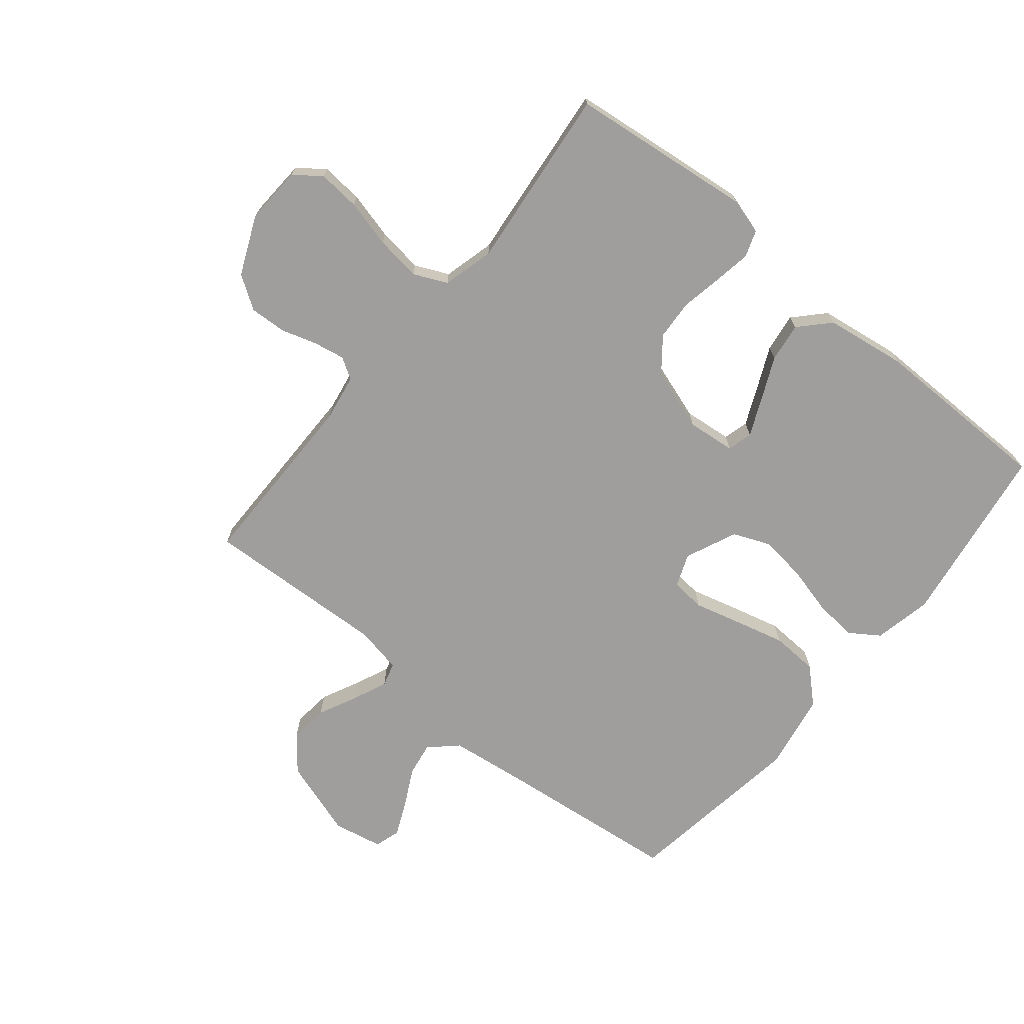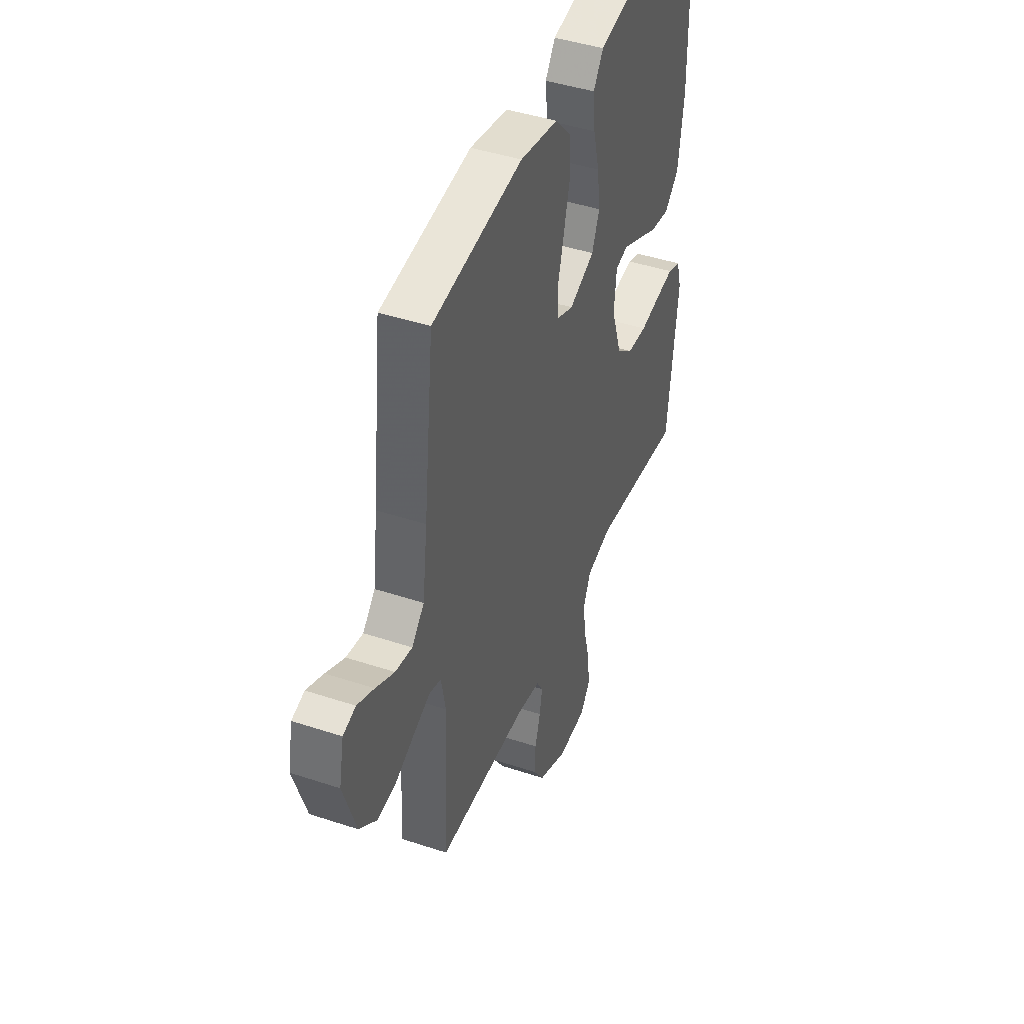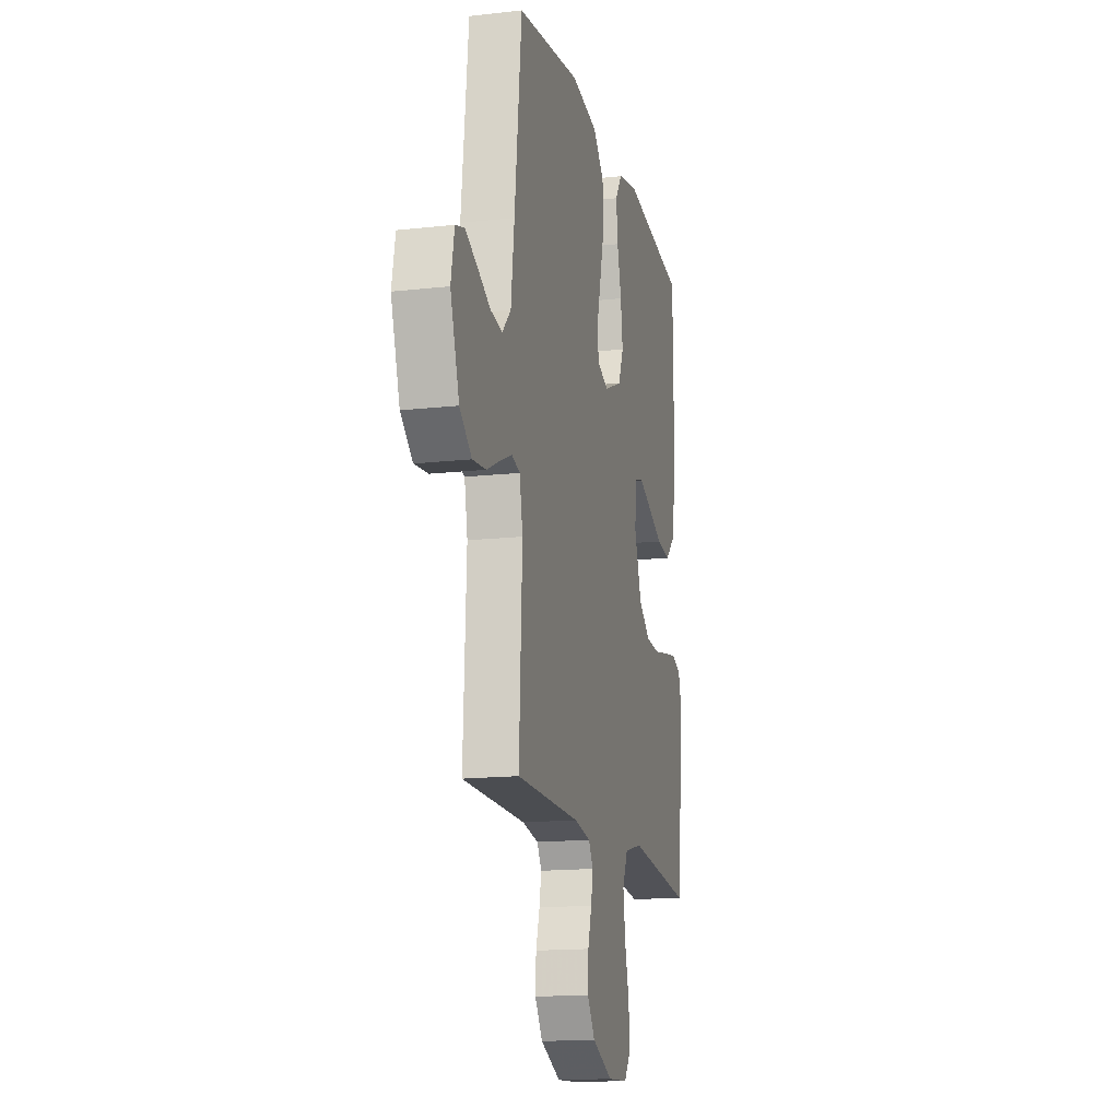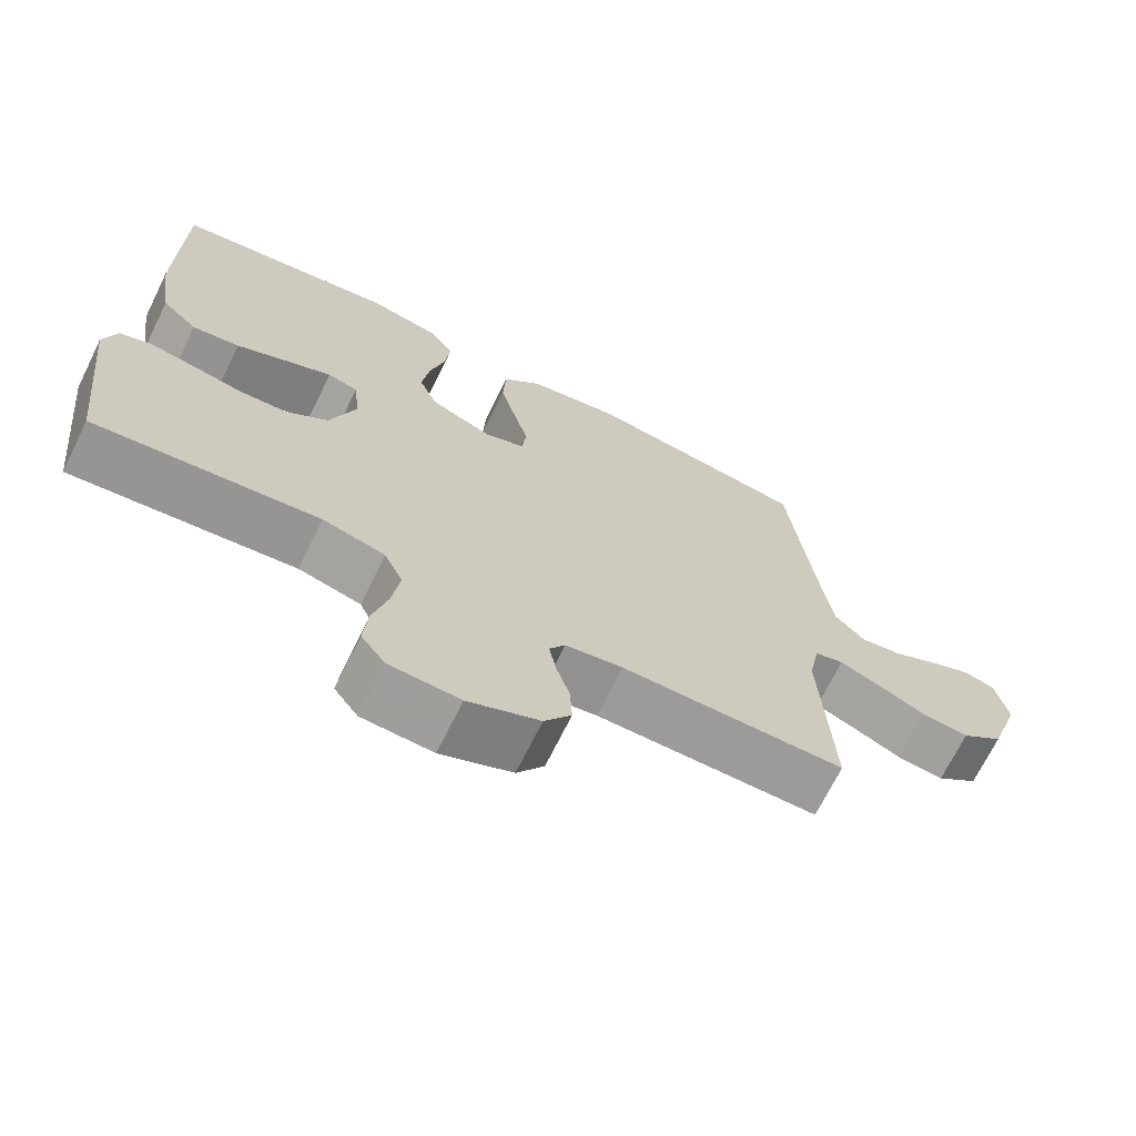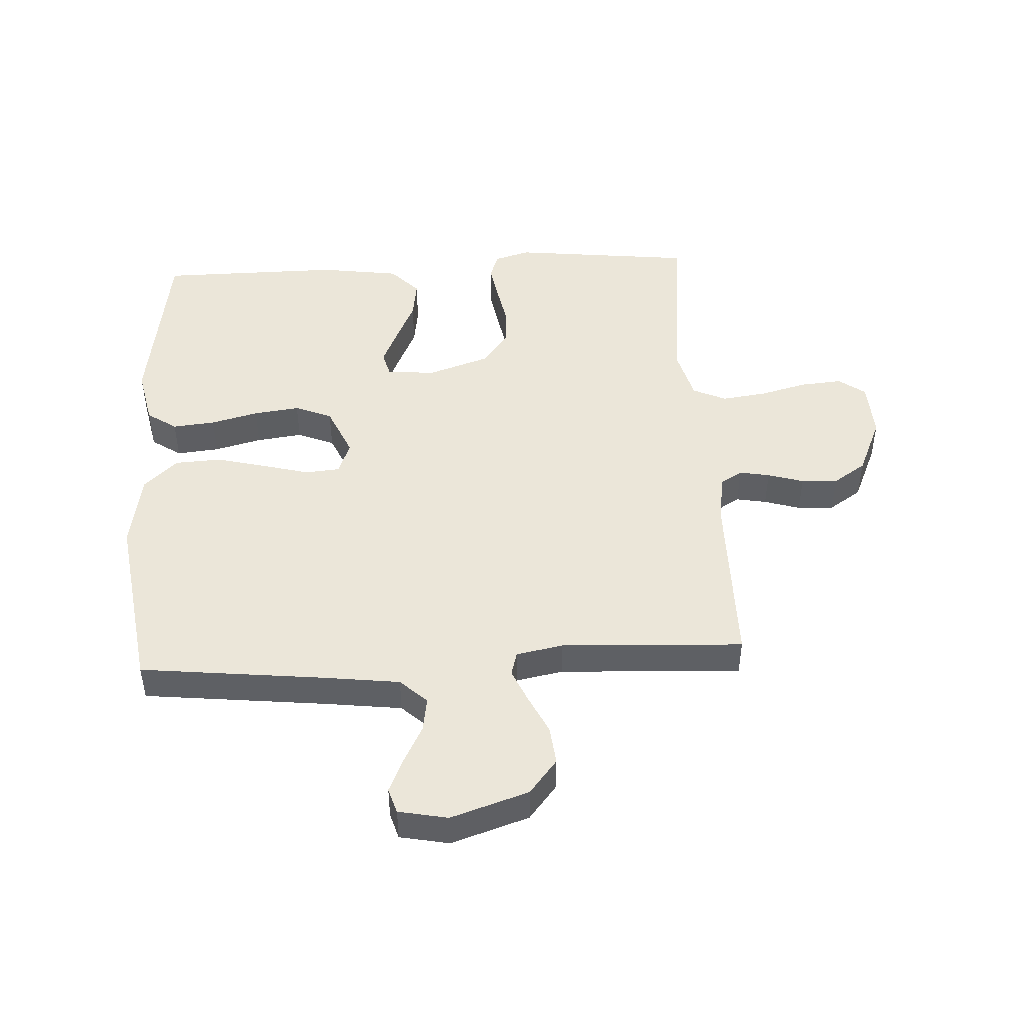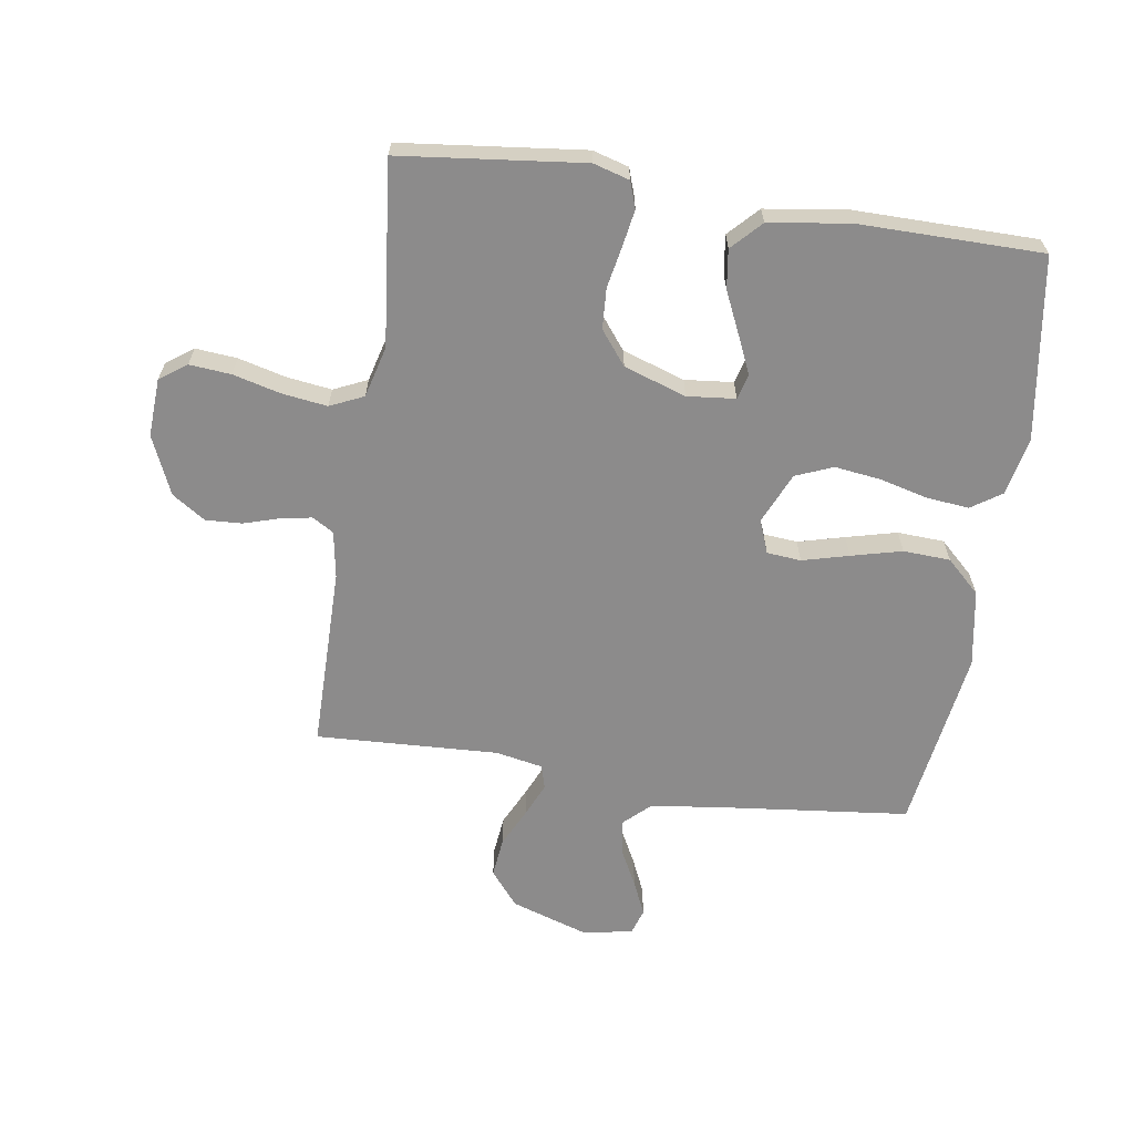
<metadata>
{"format":"obj","ext":"obj","renderer":"f3d","projection":"perspective","resolution":1024,"background":"white","views":[{"elev":-71.0,"azim":-129.3,"up":"+Y"},{"elev":43.5,"azim":111.4,"up":"+Z"},{"elev":-15.5,"azim":103.4,"up":"+Z"},{"elev":-69.9,"azim":-26.3,"up":"+Z"},{"elev":46.9,"azim":86.9,"up":"+Y"},{"elev":-64.0,"azim":-98.7,"up":"+Y"}]}
</metadata>
<code>
v -0.5 0.07 0.5
v -0.2 0.07 0.545
v -0.105 0.07 0.525
v -0.072 0.07 0.476
v -0.079 0.07 0.406
v -0.099 0.07 0.328
v -0.109 0.07 0.252
v -0.084 0.07 0.191
v 0 0.07 0.154
v 0.054 0.07 0.175
v 0.059 0.07 0.231
v 0.039 0.07 0.307
v 0.018 0.07 0.39
v 0.022 0.07 0.467
v 0.074 0.07 0.522
v 0.2 0.07 0.544
v 0.5 0.07 0.5
v 0.533 0.07 0.2
v 0.549 0.07 0.072
v 0.59 0.07 0.028
v 0.646 0.07 0.037
v 0.708 0.07 0.069
v 0.764 0.07 0.094
v 0.806 0.07 0.081
v 0.822 0.07 0
v 0.78 0.07 -0.128
v 0.723 0.07 -0.174
v 0.659 0.07 -0.167
v 0.595 0.07 -0.136
v 0.54 0.07 -0.112
v 0.501 0.07 -0.123
v 0.486 0.07 -0.2
v 0.5 0.07 -0.5
v 0.2 0.07 -0.501
v 0.123 0.07 -0.514
v 0.102 0.07 -0.549
v 0.111 0.07 -0.599
v 0.129 0.07 -0.658
v 0.132 0.07 -0.718
v 0.096 0.07 -0.772
v 0 0.07 -0.814
v -0.095 0.07 -0.809
v -0.127 0.07 -0.765
v -0.121 0.07 -0.697
v -0.101 0.07 -0.619
v -0.091 0.07 -0.545
v -0.116 0.07 -0.49
v -0.2 0.07 -0.468
v -0.5 0.07 -0.5
v -0.534 0.07 -0.2
v -0.517 0.07 -0.141
v -0.474 0.07 -0.126
v -0.414 0.07 -0.136
v -0.346 0.07 -0.149
v -0.28 0.07 -0.145
v -0.225 0.07 -0.102
v -0.191 0.07 0
v -0.199 0.07 0.079
v -0.24 0.07 0.09
v -0.301 0.07 0.063
v -0.371 0.07 0.031
v -0.435 0.07 0.022
v -0.483 0.07 0.068
v -0.502 0.07 0.2
v -0.5 0 0.5
v -0.2 0 0.545
v -0.105 0 0.525
v -0.072 0 0.476
v -0.079 0 0.406
v -0.099 0 0.328
v -0.109 0 0.252
v -0.084 0 0.191
v 0 0 0.154
v 0.054 0 0.175
v 0.059 0 0.231
v 0.039 0 0.307
v 0.018 0 0.39
v 0.022 0 0.467
v 0.074 0 0.522
v 0.2 0 0.544
v 0.5 0 0.5
v 0.533 0 0.2
v 0.549 0 0.072
v 0.59 0 0.028
v 0.646 0 0.037
v 0.708 0 0.069
v 0.764 0 0.094
v 0.806 0 0.081
v 0.822 0 0
v 0.78 0 -0.128
v 0.723 0 -0.174
v 0.659 0 -0.167
v 0.595 0 -0.136
v 0.54 0 -0.112
v 0.501 0 -0.123
v 0.486 0 -0.2
v 0.5 0 -0.5
v 0.2 0 -0.501
v 0.123 0 -0.514
v 0.102 0 -0.549
v 0.111 0 -0.599
v 0.129 0 -0.658
v 0.132 0 -0.718
v 0.096 0 -0.772
v 0 0 -0.814
v -0.095 0 -0.809
v -0.127 0 -0.765
v -0.121 0 -0.697
v -0.101 0 -0.619
v -0.091 0 -0.545
v -0.116 0 -0.49
v -0.2 0 -0.468
v -0.5 0 -0.5
v -0.534 0 -0.2
v -0.517 0 -0.141
v -0.474 0 -0.126
v -0.414 0 -0.136
v -0.346 0 -0.149
v -0.28 0 -0.145
v -0.225 0 -0.102
v -0.191 0 0
v -0.199 0 0.079
v -0.24 0 0.09
v -0.301 0 0.063
v -0.371 0 0.031
v -0.435 0 0.022
v -0.483 0 0.068
v -0.502 0 0.2
f 60 61 62 63
f 59 60 63 64
f 58 59 64 1
f 51 52 53 54
f 49 50 51 54
f 48 49 54 55
f 47 48 55 56
f 42 43 44 45
f 42 45 46
f 41 42 46
f 40 41 46
f 37 38 39 40
f 36 37 40 46
f 35 36 46 47
f 32 33 34
f 31 32 34 35
f 26 27 28 29
f 26 29 30
f 25 26 30
f 24 25 30 31
f 21 22 23 24
f 15 16 17 18
f 15 18 19
f 14 15 19 20
f 11 12 13 14
f 3 4 5 6
f 3 6 7
f 58 1 2 3
f 57 58 3 7
f 31 35 47 56
f 31 56 57
f 21 24 31
f 20 21 31
f 11 14 20 31
f 10 11 31
f 9 10 31 57
f 8 9 57
f 7 8 57
f 127 126 125 124
f 128 127 124 123
f 65 128 123 122
f 118 117 116 115
f 118 115 114 113
f 119 118 113 112
f 120 119 112 111
f 109 108 107 106
f 110 109 106
f 110 106 105
f 110 105 104
f 104 103 102 101
f 110 104 101 100
f 111 110 100 99
f 98 97 96
f 99 98 96 95
f 93 92 91 90
f 94 93 90
f 94 90 89
f 95 94 89 88
f 88 87 86 85
f 82 81 80 79
f 83 82 79
f 84 83 79 78
f 78 77 76 75
f 70 69 68 67
f 71 70 67
f 67 66 65 122
f 71 67 122 121
f 120 111 99 95
f 121 120 95
f 95 88 85
f 95 85 84
f 95 84 78 75
f 95 75 74
f 121 95 74 73
f 121 73 72
f 121 72 71
f 1 65 66 2
f 2 66 67 3
f 3 67 68 4
f 4 68 69 5
f 5 69 70 6
f 6 70 71 7
f 7 71 72 8
f 8 72 73 9
f 9 73 74 10
f 10 74 75 11
f 11 75 76 12
f 12 76 77 13
f 13 77 78 14
f 14 78 79 15
f 15 79 80 16
f 16 80 81 17
f 17 81 82 18
f 18 82 83 19
f 19 83 84 20
f 20 84 85 21
f 21 85 86 22
f 22 86 87 23
f 23 87 88 24
f 24 88 89 25
f 25 89 90 26
f 26 90 91 27
f 27 91 92 28
f 28 92 93 29
f 29 93 94 30
f 30 94 95 31
f 31 95 96 32
f 32 96 97 33
f 33 97 98 34
f 34 98 99 35
f 35 99 100 36
f 36 100 101 37
f 37 101 102 38
f 38 102 103 39
f 39 103 104 40
f 40 104 105 41
f 41 105 106 42
f 42 106 107 43
f 43 107 108 44
f 44 108 109 45
f 45 109 110 46
f 46 110 111 47
f 47 111 112 48
f 48 112 113 49
f 49 113 114 50
f 50 114 115 51
f 51 115 116 52
f 52 116 117 53
f 53 117 118 54
f 54 118 119 55
f 55 119 120 56
f 56 120 121 57
f 57 121 122 58
f 58 122 123 59
f 59 123 124 60
f 60 124 125 61
f 61 125 126 62
f 62 126 127 63
f 63 127 128 64
f 64 128 65 1

</code>
